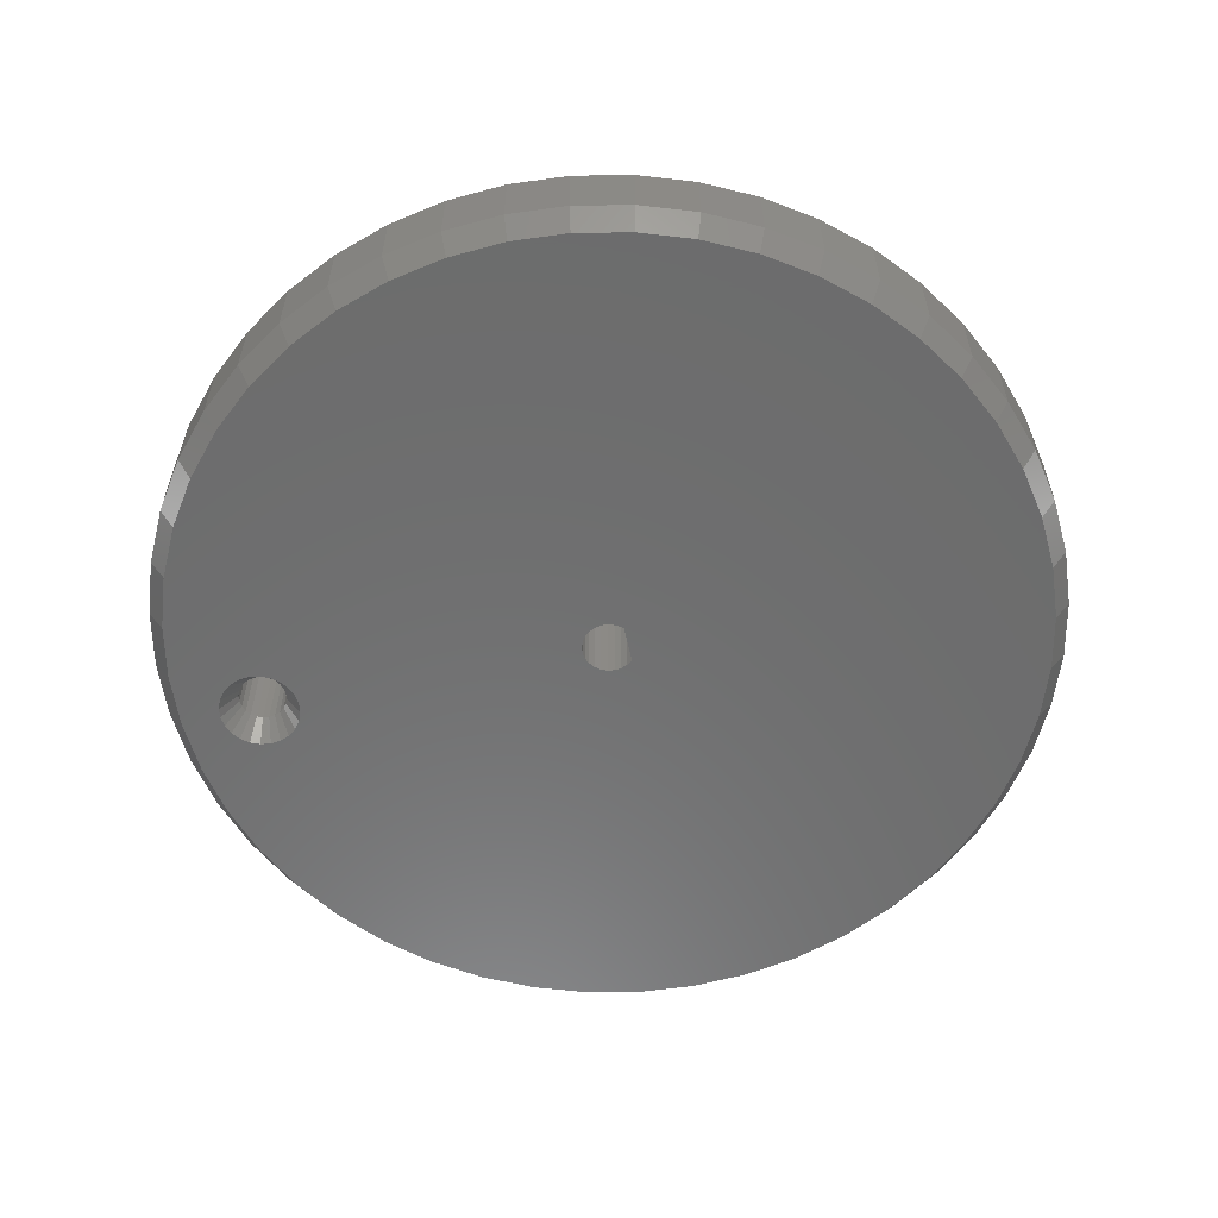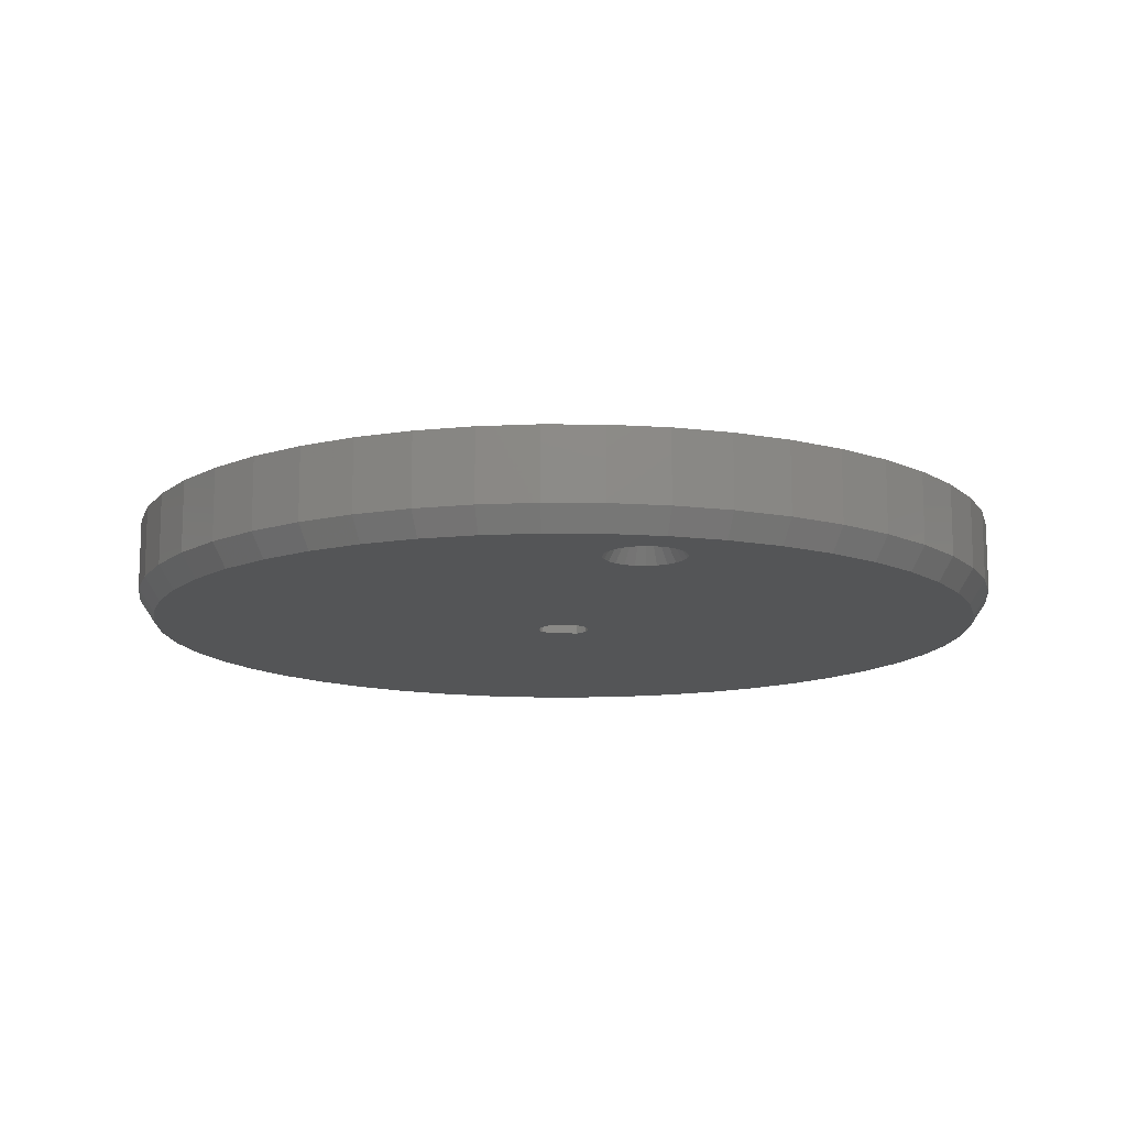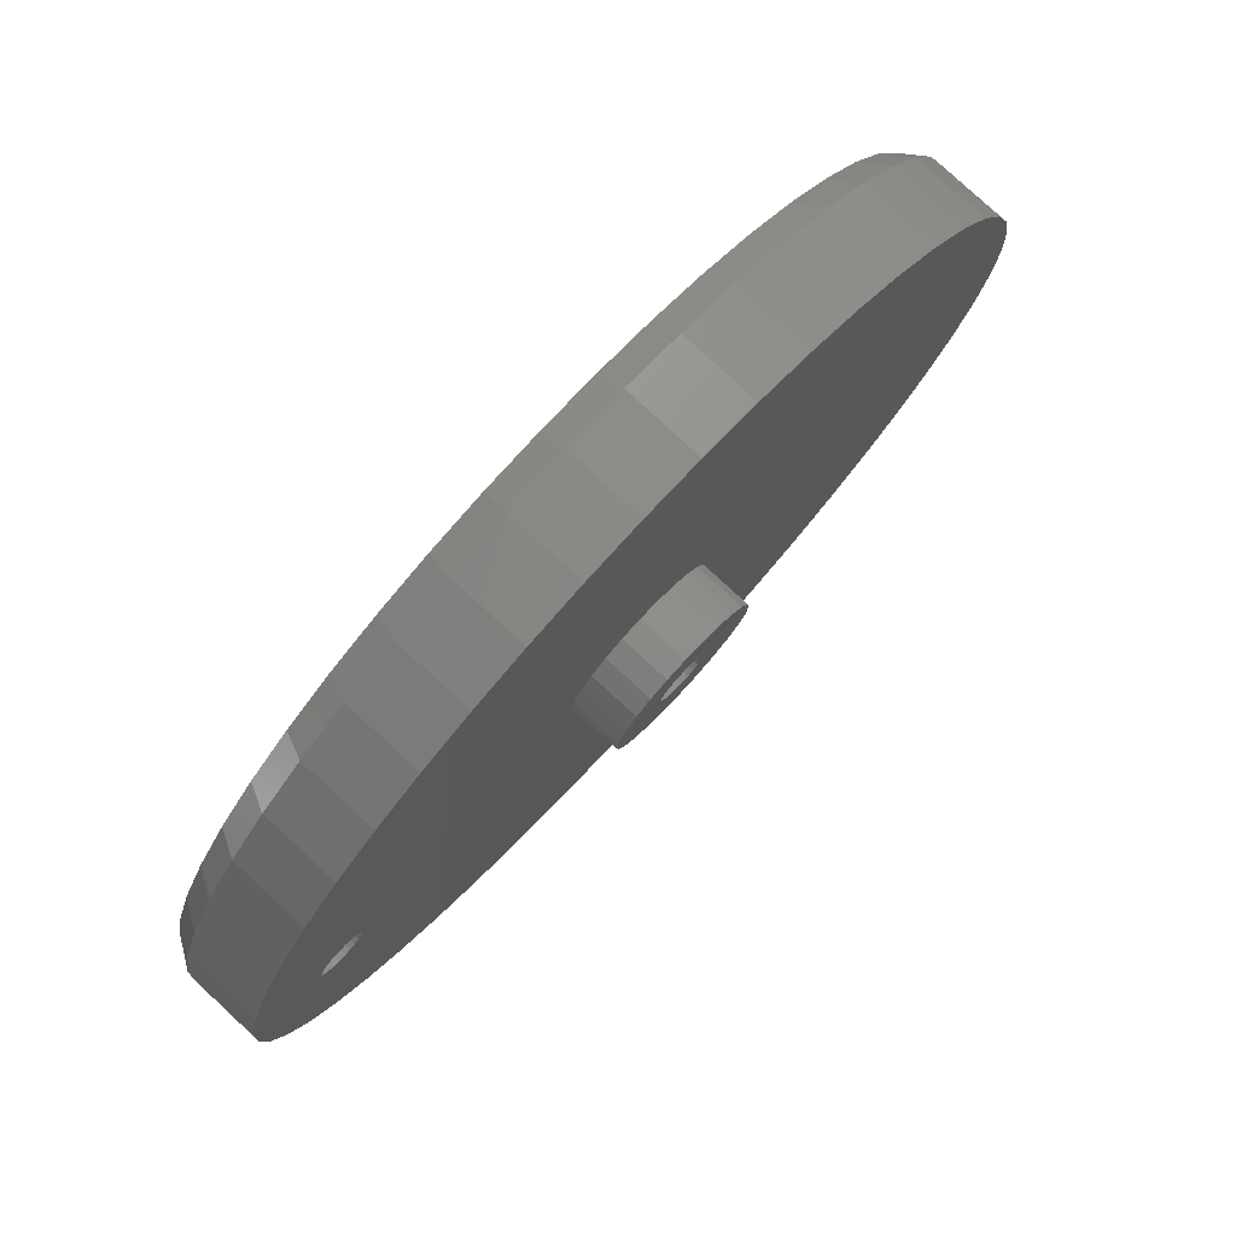
<metadata>
{"format":"stl","ext":"stl","renderer":"f3d","projection":"perspective","resolution":1024,"background":"white","views":[{"elev":-58.8,"azim":12.0,"up":"+Z"},{"elev":-13.0,"azim":-102.4,"up":"+Z"},{"elev":79.4,"azim":-47.2,"up":"+Y"}]}
</metadata>
<code>
# stl→obj: 321 verts, 646 faces
v 40.24 -3.655 83.75
v 44.5 3.886e-16 83.75
v 40 0 83.75
v 40.24 3.655 83.75
v 40.95 -7.247 83.75
v 40.95 7.247 83.75
v 42.13 -10.72 83.75
v 42.13 10.72 83.75
v 43.75 -14 83.75
v 43.75 14 83.75
v 45.79 -17.05 83.75
v 45.79 17.05 83.75
v 63 -1.776e-15 83.75
v 63.17 1.294 83.75
v 47.5 3.886e-16 83.75
v 63.17 -1.294 83.75
v 63.67 2.5 83.75
v 63.67 -2.5 83.75
v 64.46 3.536 83.75
v 64.46 -3.536 83.75
v 95.05 -7.247 83.75
v 95.76 -3.655 83.75
v 96 0 83.75
v 95.76 3.655 83.75
v 95.05 7.247 83.75
v 93.87 -10.72 83.75
v 92.25 -14 83.75
v 90.21 -17.05 83.75
v 87.8 -19.8 83.75
v 85.05 -22.21 83.75
v 82 -24.25 83.75
v 78.72 -25.87 83.75
v 75.25 -27.05 83.75
v 71.65 -27.76 83.75
v 68 -28 83.75
v 64.35 -27.76 83.75
v 60.75 -27.05 83.75
v 57.28 -25.87 83.75
v 54 -24.25 83.75
v 50.95 -22.21 83.75
v 48.2 -19.8 83.75
v 93.87 10.72 83.75
v 92.25 14 83.75
v 90.21 17.05 83.75
v 87.8 19.8 83.75
v 85.05 22.21 83.75
v 82 24.25 83.75
v 78.72 25.87 83.75
v 75.25 27.05 83.75
v 71.65 27.76 83.75
v 68 28 83.75
v 64.35 27.76 83.75
v 60.75 27.05 83.75
v 57.28 25.87 83.75
v 54 24.25 83.75
v 50.95 22.21 83.75
v 48.2 19.8 83.75
v 65.5 4.33 83.75
v 65.5 -4.33 83.75
v 47.45 -0.3882 83.75
v 47.45 0.3882 83.75
v 47.3 -0.75 83.75
v 47.3 0.75 83.75
v 47.06 -1.061 83.75
v 47.06 1.061 83.75
v 46.75 -1.299 83.75
v 46.75 1.299 83.75
v 66.71 4.83 83.75
v 66.71 -4.83 83.75
v 46.39 -1.449 83.75
v 46.39 1.449 83.75
v 46 -1.5 83.75
v 46 1.5 83.75
v 44.55 0.3882 83.75
v 44.7 0.75 83.75
v 44.94 1.061 83.75
v 45.25 1.299 83.75
v 45.61 1.449 83.75
v 68 5 83.75
v 69.29 4.83 83.75
v 70.5 4.33 83.75
v 71.54 3.536 83.75
v 72.33 2.5 83.75
v 72.83 1.294 83.75
v 73 0 83.75
v 72.83 -1.294 83.75
v 72.33 -2.5 83.75
v 71.54 -3.536 83.75
v 70.5 -4.33 83.75
v 69.29 -4.83 83.75
v 68 -5 83.75
v 45.61 -1.449 83.75
v 45.25 -1.299 83.75
v 44.94 -1.061 83.75
v 44.7 -0.75 83.75
v 44.55 -0.3882 83.75
v 72.83 -1.294 86.8
v 73 0 86.8
v 72.33 -2.5 86.8
v 71.54 -3.536 86.8
v 70.5 -4.33 86.8
v 69.29 -4.83 86.8
v 68 -5 86.8
v 66.71 -4.83 86.8
v 65.5 -4.33 86.8
v 64.46 -3.536 86.8
v 63.67 -2.5 86.8
v 63.17 -1.294 86.8
v 63 0 86.8
v 63.17 1.294 86.8
v 63.67 2.5 86.8
v 64.46 3.536 86.8
v 65.5 4.33 86.8
v 66.71 4.83 86.8
v 68 5 86.8
v 69.29 4.83 86.8
v 70.5 4.33 86.8
v 71.54 3.536 86.8
v 72.33 2.5 86.8
v 72.83 1.294 86.8
v 47.45 -0.3882 79.25
v 47.5 -3.886e-16 79.25
v 47.3 -0.75 79.25
v 47.06 -1.061 79.25
v 46.75 -1.299 79.25
v 46.39 -1.449 79.25
v 46 -1.5 79.25
v 45.61 -1.449 79.25
v 45.25 -1.299 79.25
v 44.94 -1.061 79.25
v 44.7 -0.75 79.25
v 44.55 -0.3882 79.25
v 44.5 -3.886e-16 79.25
v 44.55 0.3882 79.25
v 44.7 0.75 79.25
v 44.94 1.061 79.25
v 45.25 1.299 79.25
v 45.61 1.449 79.25
v 46 1.5 79.25
v 46.39 1.449 79.25
v 46.75 1.299 79.25
v 47.06 1.061 79.25
v 47.3 0.75 79.25
v 47.45 0.3882 79.25
v 95.76 -3.655 79.25
v 96 0 79.25
v 95.05 -7.247 79.25
v 93.87 -10.72 79.25
v 92.25 -14 79.25
v 90.21 -17.05 79.25
v 87.8 -19.8 79.25
v 85.05 -22.21 79.25
v 82 -24.25 79.25
v 78.72 -25.87 79.25
v 75.25 -27.05 79.25
v 71.65 -27.76 79.25
v 68 -28 79.25
v 64.35 -27.76 79.25
v 60.75 -27.05 79.25
v 57.28 -25.87 79.25
v 54 -24.25 79.25
v 50.95 -22.21 79.25
v 48.2 -19.8 79.25
v 45.79 -17.05 79.25
v 43.75 -14 79.25
v 42.13 -10.72 79.25
v 40.95 -7.247 79.25
v 40.24 -3.655 79.25
v 40 0 79.25
v 40.24 3.655 79.25
v 40.95 7.247 79.25
v 42.13 10.72 79.25
v 43.75 14 79.25
v 45.79 17.05 79.25
v 48.2 19.8 79.25
v 50.95 22.21 79.25
v 54 24.25 79.25
v 57.28 25.87 79.25
v 60.75 27.05 79.25
v 64.35 27.76 79.25
v 68 28 79.25
v 71.65 27.76 79.25
v 75.25 27.05 79.25
v 78.72 25.87 79.25
v 82 24.25 79.25
v 85.05 22.21 79.25
v 87.8 19.8 79.25
v 90.21 17.05 79.25
v 92.25 14 79.25
v 93.87 10.72 79.25
v 95.05 7.247 79.25
v 95.76 3.655 79.25
v 41 0 77.75
v 41.23 3.524 77.75
v 43.49 -3.886e-16 77.75
v 43.58 0.6493 77.75
v 43.83 1.254 77.75
v 44.23 1.774 77.75
v 44.75 2.173 77.75
v 45.35 2.423 77.75
v 46 2.509 77.75
v 46.65 2.423 77.75
v 47.25 2.173 77.75
v 47.77 1.774 77.75
v 48.17 1.254 77.75
v 48.42 0.6493 77.75
v 48.51 -3.886e-16 77.75
v 48.42 -0.6493 77.75
v 48.17 -1.254 77.75
v 47.77 -1.774 77.75
v 47.25 -2.173 77.75
v 46.65 -2.423 77.75
v 46 -2.509 77.75
v 45.35 -2.423 77.75
v 44.75 -2.173 77.75
v 44.23 -1.774 77.75
v 43.83 -1.254 77.75
v 43.58 -0.6493 77.75
v 41.23 -3.524 77.75
v 41.92 -6.988 77.75
v 43.06 -10.33 77.75
v 44.62 -13.5 77.75
v 46.58 -16.44 77.75
v 48.91 -19.09 77.75
v 51.56 -21.42 77.75
v 54.5 -23.38 77.75
v 57.67 -24.94 77.75
v 61.01 -26.08 77.75
v 64.48 -26.77 77.75
v 68 -27 77.75
v 71.52 -26.77 77.75
v 74.99 -26.08 77.75
v 78.33 -24.94 77.75
v 81.5 -23.38 77.75
v 84.44 -21.42 77.75
v 87.09 -19.09 77.75
v 89.42 -16.44 77.75
v 91.38 -13.5 77.75
v 92.94 -10.33 77.75
v 94.08 -6.988 77.75
v 94.77 -3.524 77.75
v 95 0 77.75
v 94.77 3.524 77.75
v 94.08 6.988 77.75
v 92.94 10.33 77.75
v 91.38 13.5 77.75
v 89.42 16.44 77.75
v 87.09 19.09 77.75
v 84.44 21.42 77.75
v 81.5 23.38 77.75
v 78.33 24.94 77.75
v 74.99 26.08 77.75
v 71.52 26.77 77.75
v 68 27 77.75
v 64.48 26.77 77.75
v 61.01 26.08 77.75
v 57.67 24.94 77.75
v 54.5 23.38 77.75
v 51.56 21.42 77.75
v 48.91 19.09 77.75
v 46.58 16.44 77.75
v 44.62 13.5 77.75
v 43.06 10.33 77.75
v 41.92 6.988 77.75
v 66.35 -5.129e-15 77.75
v 66.41 0.4271 77.75
v 66.41 -0.4271 77.75
v 66.57 -0.825 77.75
v 66.57 0.825 77.75
v 66.83 -1.167 77.75
v 66.83 1.167 77.75
v 67.17 -1.429 77.75
v 67.17 1.429 77.75
v 67.57 -1.594 77.75
v 67.57 1.594 77.75
v 68 -1.65 77.75
v 68 1.65 77.75
v 68.43 1.594 77.75
v 68.83 1.429 77.75
v 69.17 1.167 77.75
v 69.17 -1.167 77.75
v 68.83 -1.429 77.75
v 68.43 -1.594 77.75
v 69.17 1.167 86.8
v 69.17 -1.167 86.8
v 68.83 -1.429 86.8
v 68.43 -1.594 86.8
v 68 -1.65 86.8
v 67.57 -1.594 86.8
v 67.17 -1.429 86.8
v 66.83 -1.167 86.8
v 66.57 -0.825 86.8
v 66.41 -0.4271 86.8
v 68.83 1.429 86.8
v 68.43 1.594 86.8
v 68 1.65 86.8
v 67.57 1.594 86.8
v 67.17 1.429 86.8
v 66.83 1.167 86.8
v 66.57 0.825 86.8
v 66.41 0.4271 86.8
v 66.35 -1.282e-15 86.8
v 69.17 1.167 83.75
v 68.83 1.429 83.75
v 68.43 1.594 83.75
v 68 1.65 83.75
v 67.57 1.594 83.75
v 67.17 1.429 83.75
v 66.83 1.167 83.75
v 66.57 0.825 83.75
v 66.41 0.4271 83.75
v 66.35 0 83.75
v 66.41 -0.4271 83.75
v 66.57 -0.825 83.75
v 66.83 -1.167 83.75
v 67.17 -1.429 83.75
v 67.57 -1.594 83.75
v 68 -1.65 83.75
v 68.43 -1.594 83.75
v 68.83 -1.429 83.75
v 69.17 -1.167 83.75
f 1 2 3
f 3 2 4
f 5 2 1
f 2 6 4
f 7 2 5
f 2 8 6
f 9 2 7
f 2 10 8
f 11 2 9
f 2 12 10
f 13 14 15
f 16 13 15
f 15 14 17
f 18 16 15
f 15 17 19
f 20 18 15
f 21 22 23
f 21 23 24
f 21 24 25
f 26 21 25
f 27 26 25
f 28 27 25
f 29 28 25
f 30 29 25
f 31 30 25
f 32 31 25
f 33 32 25
f 34 33 25
f 35 34 25
f 35 25 36
f 36 25 37
f 37 25 38
f 38 25 39
f 39 25 40
f 40 25 41
f 41 25 11
f 25 42 43
f 25 43 44
f 25 44 45
f 25 45 46
f 25 46 47
f 25 47 48
f 25 48 49
f 25 49 50
f 25 50 51
f 25 51 52
f 25 52 53
f 25 53 54
f 25 54 55
f 25 55 56
f 25 56 57
f 25 57 12
f 15 19 58
f 59 20 15
f 59 15 60
f 15 58 61
f 59 60 62
f 61 58 63
f 59 62 64
f 63 58 65
f 59 64 66
f 65 58 67
f 67 58 68
f 69 59 66
f 69 66 70
f 67 68 71
f 69 70 72
f 71 68 73
f 2 74 12
f 74 75 12
f 75 76 12
f 76 77 12
f 77 78 12
f 78 73 12
f 73 68 12
f 68 79 12
f 79 25 12
f 80 25 79
f 81 25 80
f 82 25 81
f 83 25 82
f 84 25 83
f 85 25 84
f 86 25 85
f 87 25 86
f 88 25 87
f 89 25 88
f 11 25 89
f 11 89 90
f 11 90 91
f 11 91 69
f 11 69 72
f 11 72 92
f 11 92 93
f 11 93 94
f 11 94 95
f 11 95 96
f 11 96 2
f 97 85 98
f 86 85 97
f 99 86 97
f 87 86 99
f 100 87 99
f 88 87 100
f 101 88 100
f 89 88 101
f 102 89 101
f 90 89 102
f 103 90 102
f 91 90 103
f 103 104 69
f 91 103 69
f 104 105 59
f 69 104 59
f 105 106 20
f 59 105 20
f 106 107 18
f 20 106 18
f 107 108 16
f 18 107 16
f 108 109 13
f 16 108 13
f 109 110 14
f 13 109 14
f 110 111 17
f 14 110 17
f 111 112 19
f 17 111 19
f 112 113 58
f 19 112 58
f 113 114 68
f 58 113 68
f 114 115 79
f 68 114 79
f 116 79 115
f 80 79 116
f 117 80 116
f 81 80 117
f 118 81 117
f 82 81 118
f 119 82 118
f 83 82 119
f 120 83 119
f 84 83 120
f 98 84 120
f 85 84 98
f 121 60 122
f 60 15 122
f 123 62 121
f 62 60 121
f 124 64 123
f 64 62 123
f 125 66 124
f 66 64 124
f 126 70 125
f 70 66 125
f 127 72 126
f 72 70 126
f 127 128 92
f 127 92 72
f 128 129 93
f 128 93 92
f 129 130 94
f 129 94 93
f 130 131 95
f 130 95 94
f 131 132 96
f 131 96 95
f 132 133 2
f 132 2 96
f 133 134 74
f 133 74 2
f 134 135 75
f 134 75 74
f 135 136 76
f 135 76 75
f 136 137 77
f 136 77 76
f 137 138 78
f 137 78 77
f 138 139 73
f 138 73 78
f 140 71 139
f 71 73 139
f 141 67 140
f 67 71 140
f 142 65 141
f 65 67 141
f 143 63 142
f 63 65 142
f 144 61 143
f 61 63 143
f 122 15 144
f 15 61 144
f 145 146 22
f 22 146 23
f 147 145 21
f 21 145 22
f 148 147 26
f 26 147 21
f 149 148 27
f 27 148 26
f 150 149 28
f 28 149 27
f 151 150 29
f 29 150 28
f 152 151 30
f 30 151 29
f 153 152 31
f 31 152 30
f 154 153 32
f 32 153 31
f 155 154 33
f 33 154 32
f 156 155 34
f 34 155 33
f 157 156 35
f 35 156 34
f 157 35 158
f 35 36 158
f 158 36 159
f 36 37 159
f 159 37 160
f 37 38 160
f 160 38 161
f 38 39 161
f 161 39 162
f 39 40 162
f 162 40 163
f 40 41 163
f 163 41 164
f 41 11 164
f 164 11 165
f 11 9 165
f 165 9 166
f 9 7 166
f 166 7 167
f 7 5 167
f 167 5 168
f 5 1 168
f 168 1 169
f 1 3 169
f 169 3 170
f 3 4 170
f 170 4 171
f 4 6 171
f 171 6 172
f 6 8 172
f 172 8 173
f 8 10 173
f 173 10 174
f 10 12 174
f 174 12 175
f 12 57 175
f 175 57 176
f 57 56 176
f 176 56 177
f 56 55 177
f 177 55 178
f 55 54 178
f 178 54 179
f 54 53 179
f 179 53 180
f 53 52 180
f 180 52 181
f 52 51 181
f 182 181 50
f 50 181 51
f 183 182 49
f 49 182 50
f 184 183 48
f 48 183 49
f 185 184 47
f 47 184 48
f 186 185 46
f 46 185 47
f 187 186 45
f 45 186 46
f 188 187 44
f 44 187 45
f 189 188 43
f 43 188 44
f 190 189 42
f 42 189 43
f 191 190 25
f 25 190 42
f 192 191 24
f 24 191 25
f 146 192 23
f 23 192 24
f 193 169 194
f 169 170 194
f 195 196 134
f 195 134 133
f 196 197 135
f 134 196 135
f 136 197 198
f 135 197 136
f 136 198 199
f 136 199 137
f 137 199 200
f 137 200 138
f 138 200 201
f 138 201 139
f 140 201 202
f 140 139 201
f 141 202 203
f 141 140 202
f 142 203 204
f 142 141 203
f 143 142 205
f 142 204 205
f 144 143 206
f 206 143 205
f 207 122 144
f 207 144 206
f 208 121 207
f 121 122 207
f 209 123 208
f 123 121 208
f 210 124 209
f 209 124 123
f 211 125 124
f 211 124 210
f 212 126 125
f 212 125 211
f 213 127 126
f 213 126 212
f 213 214 128
f 213 128 127
f 214 215 129
f 214 129 128
f 215 216 130
f 215 130 129
f 216 217 130
f 217 131 130
f 217 218 131
f 131 218 132
f 218 195 132
f 132 195 133
f 168 169 219
f 219 169 193
f 167 168 220
f 220 168 219
f 166 167 221
f 221 167 220
f 165 166 222
f 222 166 221
f 164 165 223
f 223 165 222
f 163 164 224
f 224 164 223
f 162 224 225
f 162 163 224
f 161 225 226
f 161 162 225
f 160 226 227
f 160 161 226
f 159 227 228
f 159 160 227
f 158 228 229
f 158 159 228
f 157 229 230
f 157 158 229
f 157 230 231
f 157 231 156
f 156 231 232
f 156 232 155
f 155 232 233
f 155 233 154
f 154 233 234
f 154 234 153
f 153 234 235
f 153 235 152
f 152 235 236
f 152 236 151
f 236 237 150
f 151 236 150
f 237 238 149
f 150 237 149
f 238 239 148
f 149 238 148
f 239 240 147
f 148 239 147
f 240 241 145
f 147 240 145
f 241 242 146
f 145 241 146
f 242 243 146
f 146 243 192
f 243 244 192
f 192 244 191
f 244 245 191
f 191 245 190
f 245 246 190
f 190 246 189
f 246 247 189
f 189 247 188
f 247 248 188
f 188 248 187
f 248 249 186
f 248 186 187
f 249 250 185
f 249 185 186
f 250 251 184
f 250 184 185
f 251 252 183
f 251 183 184
f 252 253 182
f 252 182 183
f 253 254 181
f 253 181 182
f 255 180 181
f 255 181 254
f 256 179 180
f 256 180 255
f 257 178 179
f 257 179 256
f 258 177 178
f 258 178 257
f 259 176 177
f 259 177 258
f 260 175 176
f 260 176 259
f 261 174 260
f 174 175 260
f 262 173 261
f 173 174 261
f 263 172 262
f 172 173 262
f 264 171 263
f 171 172 263
f 194 170 264
f 170 171 264
f 195 193 194
f 219 193 195
f 195 194 264
f 220 219 195
f 195 264 263
f 221 220 195
f 195 263 262
f 222 221 195
f 242 244 243
f 242 245 244
f 242 246 245
f 242 247 246
f 241 247 242
f 240 247 241
f 239 247 240
f 238 247 239
f 237 247 238
f 237 248 247
f 237 249 248
f 237 250 249
f 237 251 250
f 237 252 251
f 237 253 252
f 237 254 253
f 237 255 254
f 237 256 255
f 237 257 256
f 237 258 257
f 236 258 237
f 235 258 236
f 262 261 260
f 262 260 259
f 262 259 258
f 224 223 222
f 225 224 222
f 226 225 222
f 227 226 222
f 228 227 222
f 229 228 222
f 230 229 222
f 230 222 231
f 231 222 232
f 232 222 233
f 233 222 234
f 234 222 235
f 265 207 206
f 208 207 265
f 209 208 265
f 265 206 205
f 210 209 265
f 265 205 204
f 265 204 266
f 210 265 267
f 210 267 268
f 266 204 269
f 269 204 203
f 211 210 268
f 211 268 270
f 269 203 271
f 211 270 272
f 271 203 273
f 273 203 202
f 212 211 272
f 212 272 274
f 273 202 275
f 212 274 276
f 275 202 277
f 277 202 201
f 213 212 276
f 222 195 218
f 222 218 217
f 222 217 216
f 222 216 215
f 235 222 215
f 195 262 196
f 196 262 197
f 197 262 258
f 197 258 198
f 198 258 199
f 199 258 200
f 200 258 201
f 277 201 258
f 278 277 258
f 279 278 258
f 280 279 258
f 235 280 258
f 235 281 280
f 235 282 281
f 235 283 282
f 235 276 283
f 235 213 276
f 235 215 214
f 235 214 213
f 284 119 118
f 285 119 284
f 284 118 117
f 284 117 116
f 284 116 115
f 284 115 114
f 285 120 119
f 285 98 120
f 97 98 285
f 99 97 285
f 100 99 285
f 101 100 285
f 102 101 285
f 103 102 285
f 103 285 104
f 284 114 113
f 104 285 105
f 110 112 111
f 109 112 110
f 108 112 109
f 107 112 108
f 106 112 107
f 106 113 112
f 105 113 106
f 105 285 286
f 105 286 287
f 105 287 288
f 105 288 289
f 105 289 290
f 105 290 291
f 105 291 292
f 105 292 293
f 105 293 113
f 284 113 294
f 294 113 295
f 295 113 296
f 297 296 113
f 298 297 113
f 299 298 113
f 300 299 113
f 301 300 113
f 293 302 113
f 302 301 113
f 280 303 279
f 303 304 279
f 303 284 304
f 284 294 304
f 279 304 278
f 304 305 278
f 304 294 305
f 294 295 305
f 278 305 277
f 305 306 277
f 305 295 306
f 295 296 306
f 275 277 306
f 275 306 307
f 307 306 296
f 307 296 297
f 273 275 307
f 273 307 308
f 308 307 297
f 308 297 298
f 271 273 308
f 271 308 309
f 309 308 298
f 309 298 299
f 269 271 309
f 269 309 310
f 310 309 299
f 310 299 300
f 266 269 310
f 266 310 311
f 311 310 300
f 311 300 301
f 265 266 311
f 265 311 312
f 312 311 301
f 302 312 301
f 267 265 312
f 267 312 313
f 313 312 302
f 313 302 293
f 268 267 313
f 268 313 314
f 314 313 293
f 314 293 292
f 270 268 314
f 270 314 315
f 315 314 292
f 315 292 291
f 272 270 315
f 272 315 316
f 316 315 291
f 316 291 290
f 274 272 316
f 274 316 317
f 317 316 290
f 317 290 289
f 276 274 317
f 276 317 318
f 318 317 289
f 318 289 288
f 276 318 283
f 318 319 283
f 318 288 319
f 288 287 319
f 283 319 282
f 319 320 282
f 319 287 320
f 287 286 320
f 282 320 281
f 320 321 281
f 320 286 321
f 286 285 321
f 281 321 280
f 321 303 280
f 321 285 303
f 285 284 303

</code>
